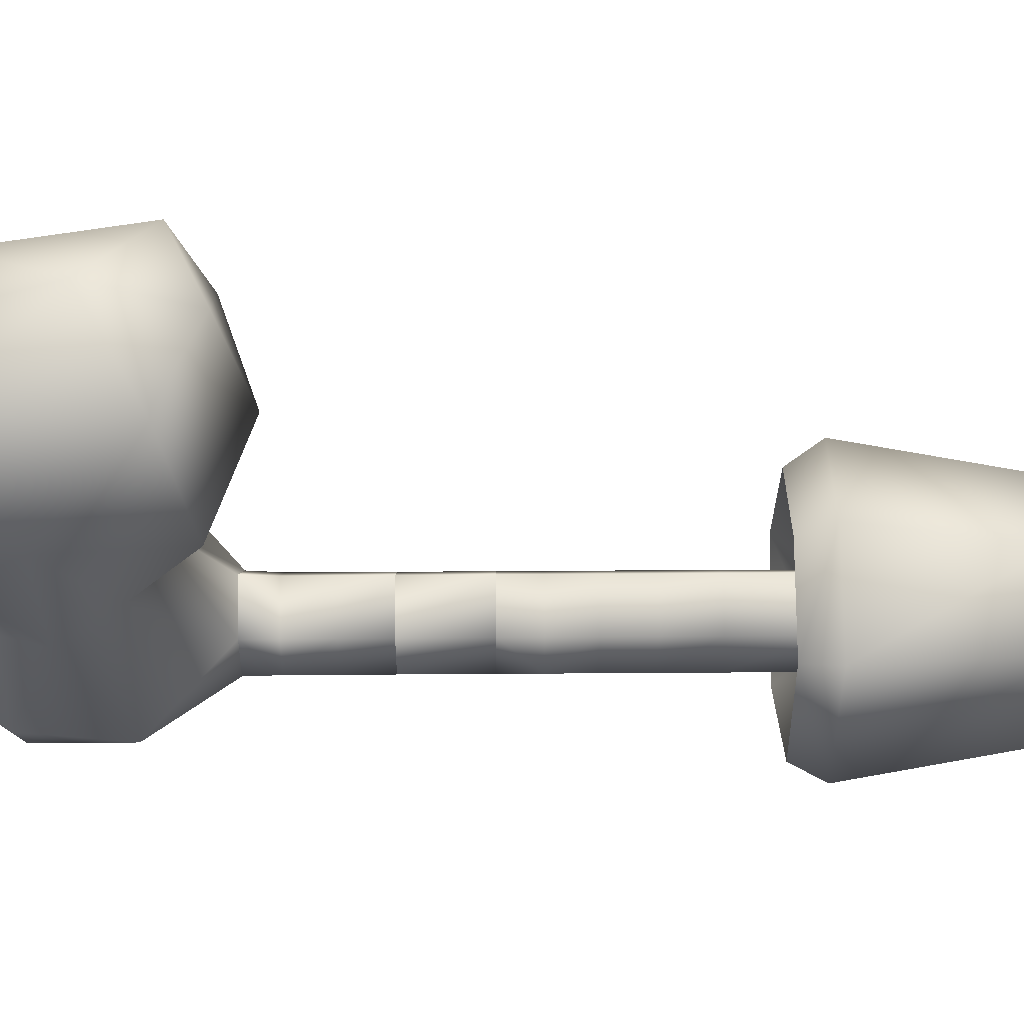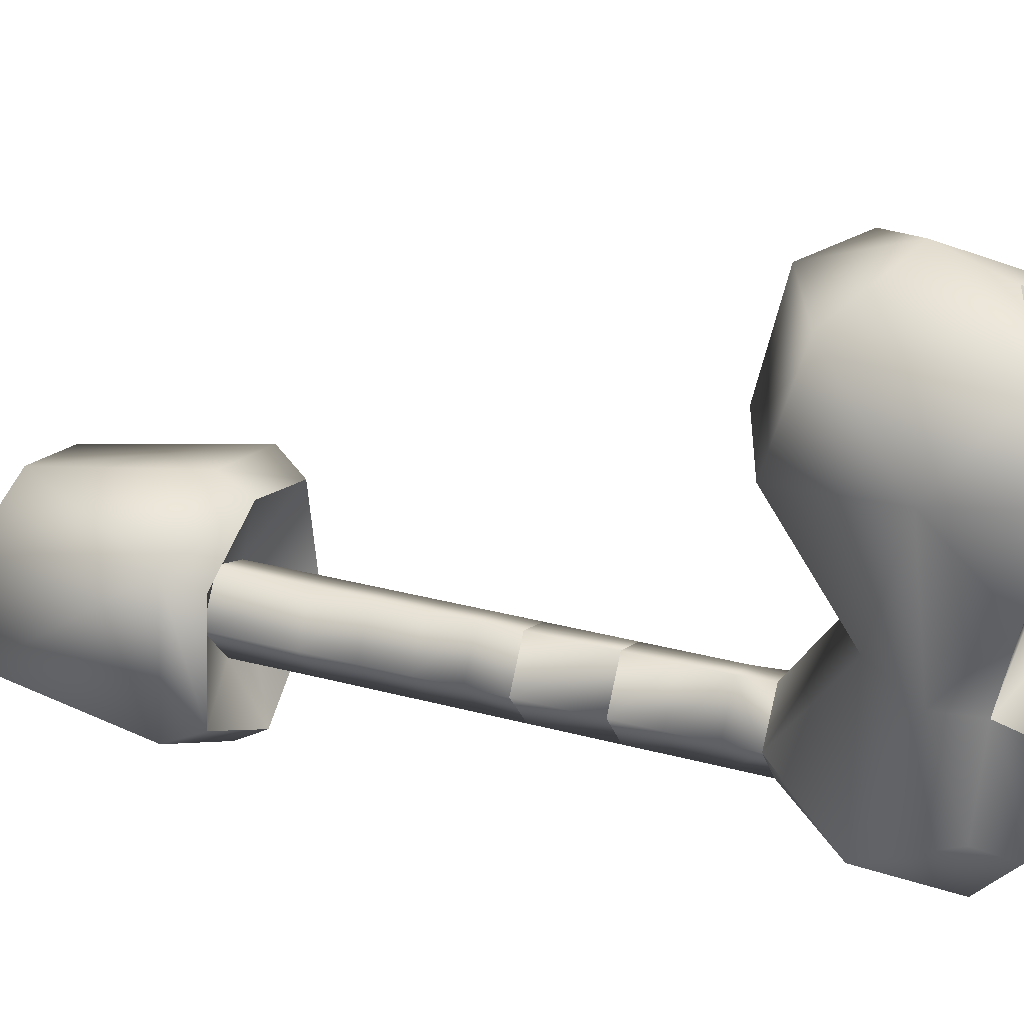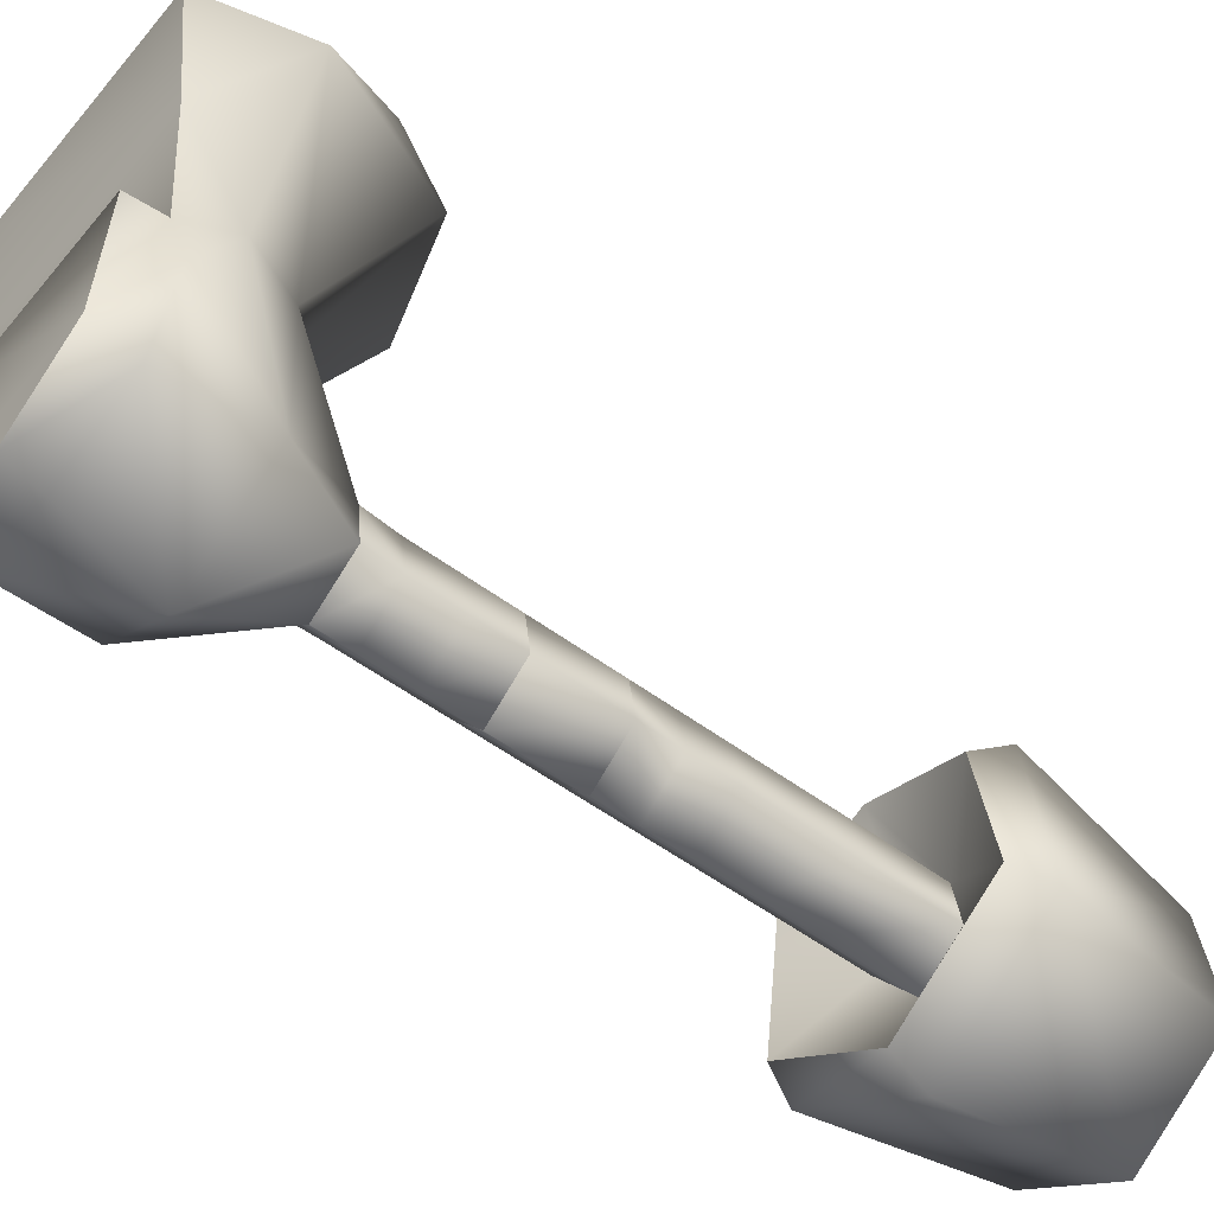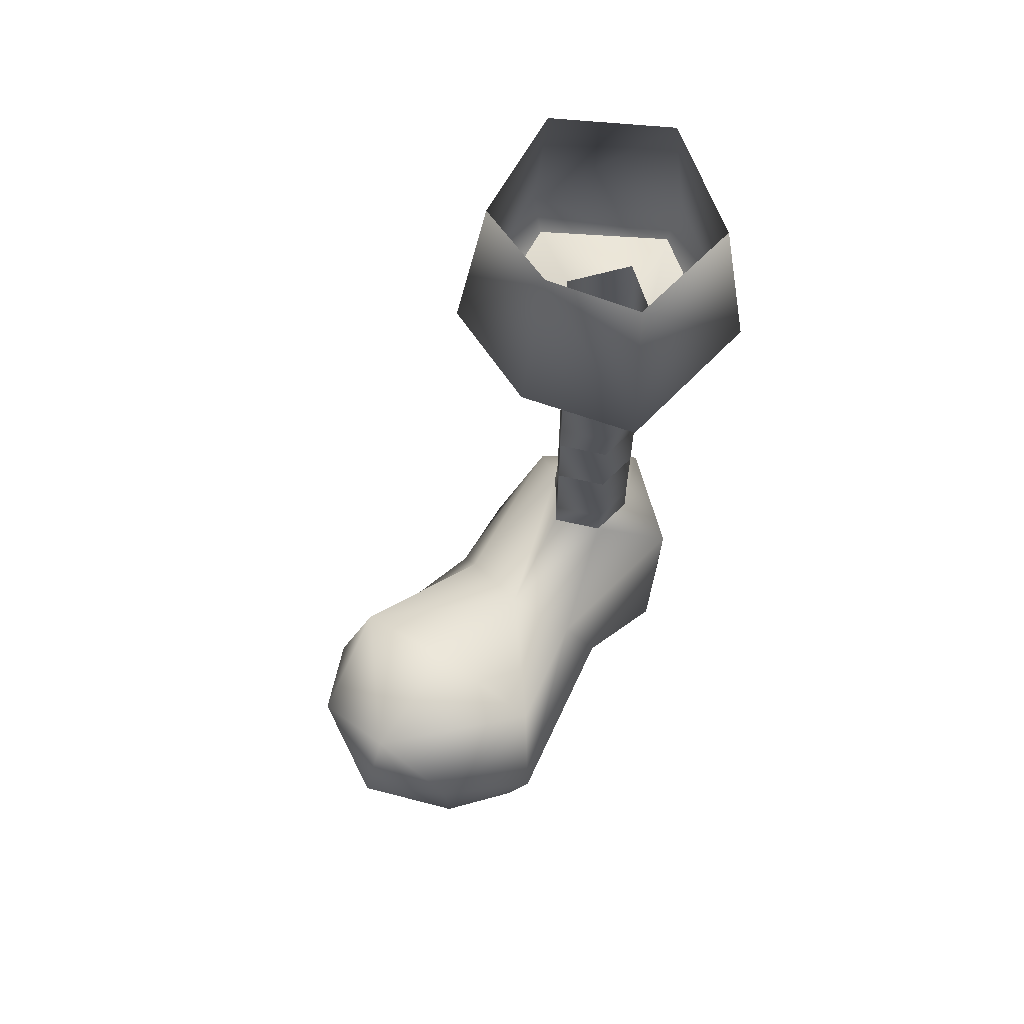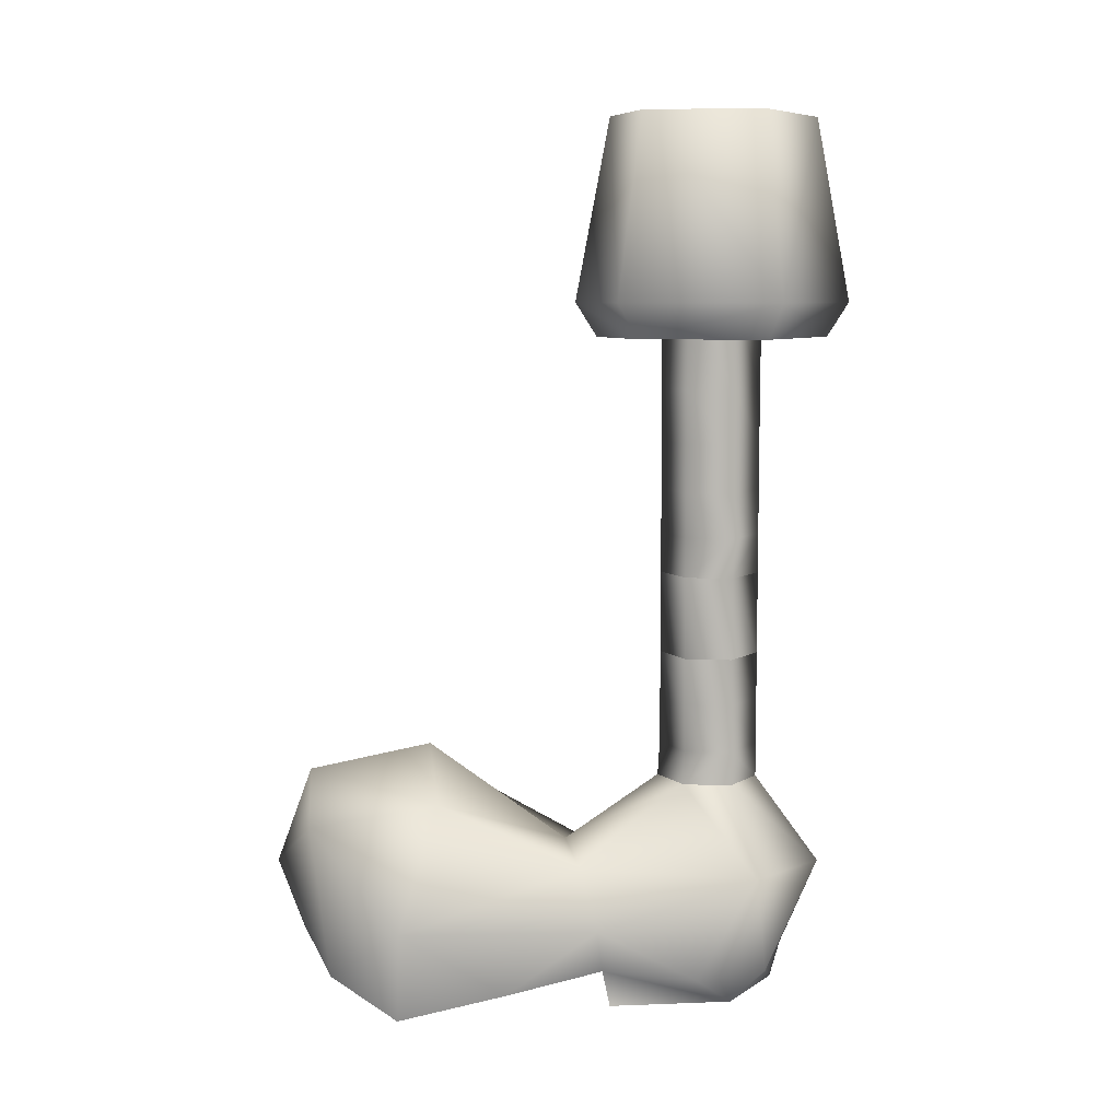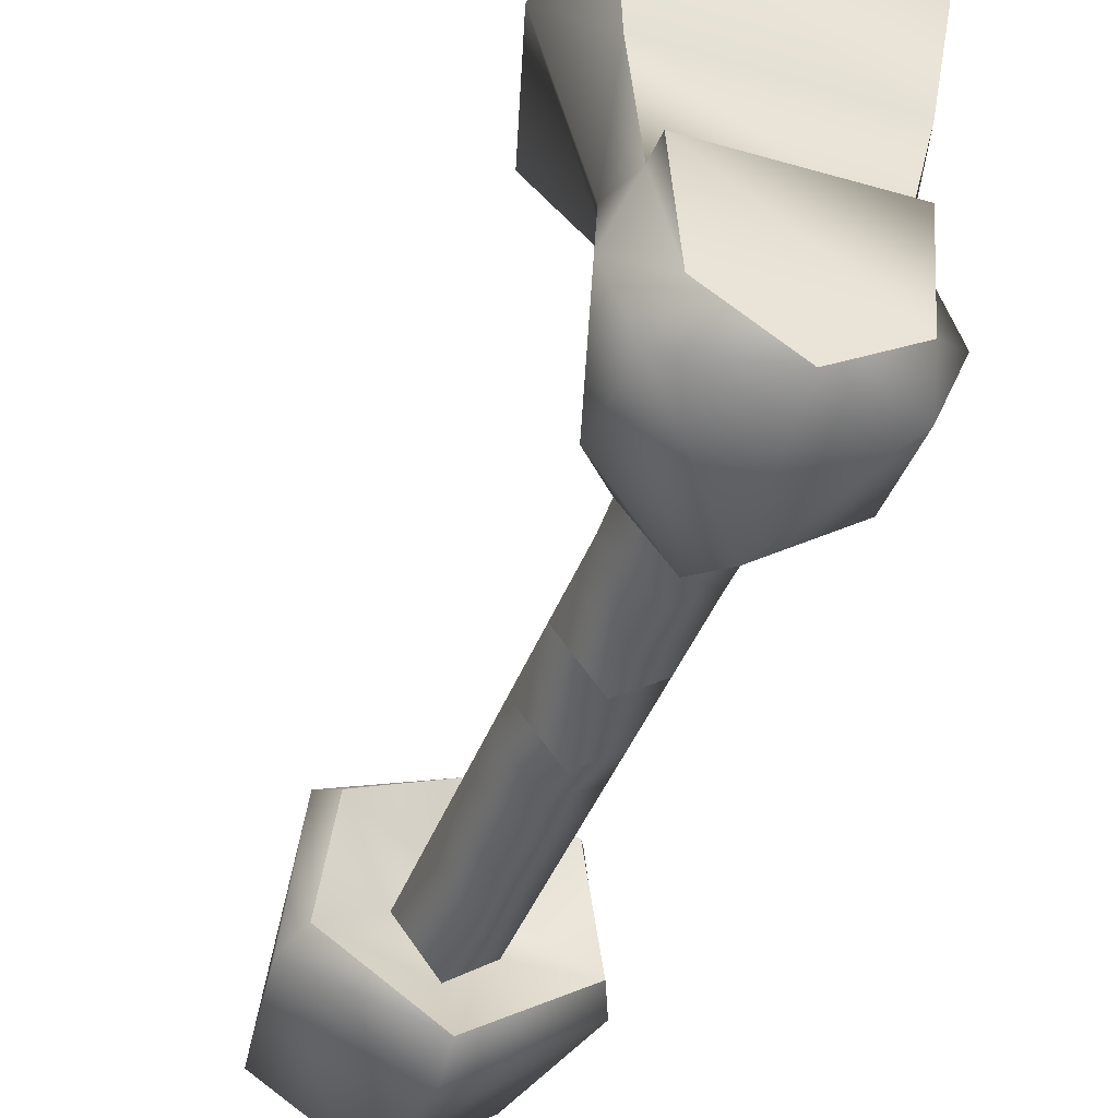
<metadata>
{"format":"obj","ext":"obj","renderer":"f3d","projection":"perspective","resolution":1024,"background":"white","views":[{"elev":55.3,"azim":89.6,"up":"+Z"},{"elev":31.3,"azim":-69.3,"up":"+Z"},{"elev":-52.6,"azim":51.1,"up":"+Z"},{"elev":66.8,"azim":37.2,"up":"+Y"},{"elev":7.6,"azim":88.2,"up":"+Y"},{"elev":-41.3,"azim":-19.5,"up":"+Z"}]}
</metadata>
<code>
g default
v 2.726 0.5045 -3.689
v 2.726 0.5731 -3.69
v 2.759 0.5045 -3.732
v 2.759 0.5731 -3.733
v 2.79 0.5045 -3.671
v 2.789 0.5731 -3.671
v 2.752 0.5045 -3.654
v 2.752 0.5731 -3.654
v 2.795 0.5731 -3.708
v 2.795 0.5045 -3.708
v 2.795 0.3874 -3.708
v 2.795 0.3557 -3.708
v 2.759 0.3874 -3.732
v 2.759 0.3557 -3.732
v 2.726 0.3557 -3.689
v 2.726 0.3874 -3.689
v 2.79 0.3874 -3.671
v 2.79 0.3557 -3.671
v 2.752 0.3874 -3.654
v 2.752 0.3557 -3.654
v 2.795 0.4231 -3.708
v 2.759 0.4231 -3.732
v 2.726 0.4231 -3.689
v 2.79 0.4231 -3.671
v 2.752 0.4231 -3.654
v 2.759 0.4618 -3.732
v 2.795 0.4618 -3.708
v 2.726 0.4618 -3.689
v 2.79 0.4618 -3.671
v 2.752 0.4618 -3.654
v 2.759 0.1155 -3.784
v 2.683 0.1213 -3.725
v 2.759 0.1874 -3.732
v 2.725 0.1878 -3.688
v 2.817 0.1259 -3.586
v 2.791 0.1881 -3.67
v 2.759 0.1361 -3.576
v 2.752 0.1874 -3.653
v 2.701 0.1259 -3.586
v 2.687 0.04596 -3.733
v 2.759 0.04596 -3.754
v 2.831 0.04596 -3.733
v 2.835 0.1213 -3.725
v 2.855 0.04596 -3.676
v 2.83 0.1644 -3.373
v 2.759 0.1957 -3.369
v 2.759 0.1197 -3.341
v 2.678 0.08143 -3.598
v 2.663 0.04596 -3.676
v 2.844 0.03136 -3.526
v 2.828 0.0455 -3.603
v 2.841 0.08143 -3.598
v 2.829 0.01721 -3.609
v 2.822 0.01721 -3.706
v 2.796 0.1878 -3.707
v 2.759 0.01721 -3.746
v 2.696 0.01721 -3.706
v 2.688 0.1644 -3.373
v 2.698 0.04086 -3.387
v 2.82 0.04086 -3.387
v 2.69 0.0455 -3.603
v 2.688 0.01721 -3.61
v 2.759 0.2163 -3.466
v 2.67 0.1867 -3.464
v 2.674 0.03136 -3.526
v 2.643 0.09139 -3.444
v 2.664 0.01513 -3.442
v 2.875 0.09139 -3.444
v 2.854 0.01513 -3.442
v 2.759 0.06589 -3.361
v 2.849 0.1871 -3.474
v 2.759 0.5729 -3.584
v 2.673 0.5731 -3.613
v 2.848 0.5731 -3.613
v 2.863 0.5731 -3.736
v 2.759 0.5729 -3.802
v 2.759 0.5455 -3.785
v 2.658 0.5731 -3.736
v 2.671 0.5455 -3.727
v 2.837 0.5455 -3.629
v 2.759 0.5455 -3.601
v 2.685 0.5455 -3.629
v 2.851 0.5455 -3.727
v 2.759 0.7175 -3.611
v 2.69 0.7175 -3.632
v 2.842 0.7175 -3.724
v 2.83 0.7175 -3.632
v 2.759 0.7175 -3.775
v 2.677 0.7175 -3.724
v 2.851 0.5455 -3.727
v 2.795 0.5731 -3.708
v 2.759 0.5455 -3.785
v 2.759 0.5731 -3.733
v 2.671 0.5455 -3.727
v 2.726 0.5731 -3.69
v 2.837 0.5455 -3.629
v 2.789 0.5731 -3.671
v 2.759 0.5455 -3.601
v 2.685 0.5455 -3.629
v 2.752 0.5731 -3.654
v 2.796 0.1878 -3.707
v 2.759 0.1874 -3.732
v 2.795 0.215 -3.708
v 2.759 0.215 -3.732
v 2.725 0.1878 -3.688
v 2.726 0.215 -3.689
v 2.791 0.1881 -3.67
v 2.79 0.215 -3.671
v 2.752 0.1874 -3.653
v 2.752 0.215 -3.654
v 2.726 0.2901 -3.689
v 2.759 0.2901 -3.732
v 2.726 0.2525 -3.689
v 2.759 0.2525 -3.732
v 2.79 0.2901 -3.671
v 2.752 0.2901 -3.654
v 2.79 0.2525 -3.671
v 2.752 0.2525 -3.654
v 2.795 0.2901 -3.708
v 2.795 0.2525 -3.708
v 2.726 0.3557 -3.689
v 2.759 0.3557 -3.732
v 2.726 0.2901 -3.689
v 2.759 0.2901 -3.732
v 2.79 0.3557 -3.671
v 2.752 0.3557 -3.654
v 2.79 0.2901 -3.671
v 2.752 0.2901 -3.654
v 2.795 0.3557 -3.708
v 2.795 0.2901 -3.708
v 2.844 0.03136 -3.526
v 2.674 0.03136 -3.526
v 2.828 0.0455 -3.603
v 2.69 0.0455 -3.603
v 2.854 0.01513 -3.442
v 2.664 0.01513 -3.442
v 2.698 0.04086 -3.387
v 2.82 0.04086 -3.387
v 2.759 0.06589 -3.361
v 2.688 0.01721 -3.61
v 2.829 0.01721 -3.609
v 2.822 0.01721 -3.706
v 2.696 0.01721 -3.706
v 2.759 0.01721 -3.746
g pasted__polySurface10 group30 pasted__group12 pasted__group11 pasted__group10 pasted__group9 pasted__group8 pasted__group7 pasted__group6 pasted__group5 pasted__group4 group29
f 1 2 3
f 2 4 3
f 5 6 7
f 6 8 7
f 4 9 3
f 9 10 3
f 11 12 13
f 12 14 13
f 14 15 13
f 15 16 13
f 5 10 6
f 9 6 10
f 17 18 11
f 18 12 11
f 8 2 7
f 2 1 7
f 16 15 19
f 15 20 19
f 20 18 19
f 18 17 19
f 11 13 21
f 13 22 21
f 13 16 22
f 16 23 22
f 17 11 24
f 11 21 24
f 16 19 23
f 19 25 23
f 19 17 25
f 17 24 25
f 3 10 26
f 10 27 26
f 21 22 27
f 22 26 27
f 1 3 28
f 3 26 28
f 22 23 26
f 23 28 26
f 10 5 27
f 5 29 27
f 24 21 29
f 21 27 29
f 7 1 30
f 1 28 30
f 23 25 28
f 25 30 28
f 5 7 29
f 7 30 29
f 25 24 30
f 24 29 30
f 31 32 33
f 32 34 33
f 35 36 37
f 36 38 37
f 39 34 32
f 32 31 40
f 40 31 41
f 42 43 44
f 45 46 47
f 39 32 48
f 48 32 49
f 50 51 52
f 53 54 51
f 51 54 44
f 43 31 55
f 33 55 31
f 55 36 43
f 36 35 43
f 39 37 34
f 38 34 37
f 43 42 31
f 31 42 41
f 54 56 42
f 42 56 41
f 57 40 56
f 56 40 41
f 35 52 43
f 43 52 44
f 52 51 44
f 54 42 44
f 46 58 47
f 58 59 47
f 47 60 45
f 32 40 49
f 40 57 49
f 49 57 61
f 61 57 62
f 63 37 64
f 39 64 37
f 48 61 65
f 48 65 66
f 65 67 66
f 64 39 66
f 66 39 48
f 52 68 50
f 68 69 50
f 63 64 46
f 64 58 46
f 58 66 59
f 67 59 66
f 58 64 66
f 45 60 68
f 60 69 68
f 49 61 48
f 47 59 70
f 70 60 47
f 63 46 71
f 46 45 71
f 71 45 68
f 52 35 68
f 35 71 68
f 63 71 37
f 37 71 35
f 72 84 73
f 85 73 84
f 74 75 87
f 87 75 86
f 76 77 78
f 79 78 77
f 74 72 80
f 80 72 81
f 78 79 73
f 82 73 79
f 72 74 84
f 74 87 84
f 76 88 75
f 86 75 88
f 76 78 88
f 78 89 88
f 78 73 89
f 73 85 89
f 76 75 77
f 75 83 77
f 74 80 75
f 75 80 83
f 72 73 81
f 73 82 81
f 90 91 92
f 91 93 92
f 92 93 94
f 93 95 94
f 96 97 90
f 97 91 90
f 98 99 100
f 99 95 100
f 96 98 97
f 100 97 98
f 95 99 94
f 101 102 103
f 103 102 104
f 102 105 104
f 105 106 104
f 101 103 107
f 108 107 103
f 109 110 105
f 106 105 110
f 107 108 109
f 109 108 110
f 111 112 113
f 112 114 113
f 104 106 114
f 106 113 114
f 115 116 117
f 116 118 117
f 110 108 118
f 108 117 118
f 112 119 114
f 119 120 114
f 103 104 120
f 104 114 120
f 119 115 120
f 115 117 120
f 108 103 117
f 103 120 117
f 116 111 118
f 111 113 118
f 106 110 113
f 110 118 113
f 121 122 123
f 122 124 123
f 125 126 127
f 126 128 127
f 122 129 124
f 129 130 124
f 129 125 130
f 125 127 130
f 126 121 128
f 121 123 128
f 131 132 133
f 132 134 133
f 135 136 131
f 131 136 132
f 137 138 139
f 140 141 134
f 141 133 134
f 141 140 142
f 142 140 143
f 142 143 144
f 136 135 137
f 135 138 137

</code>
